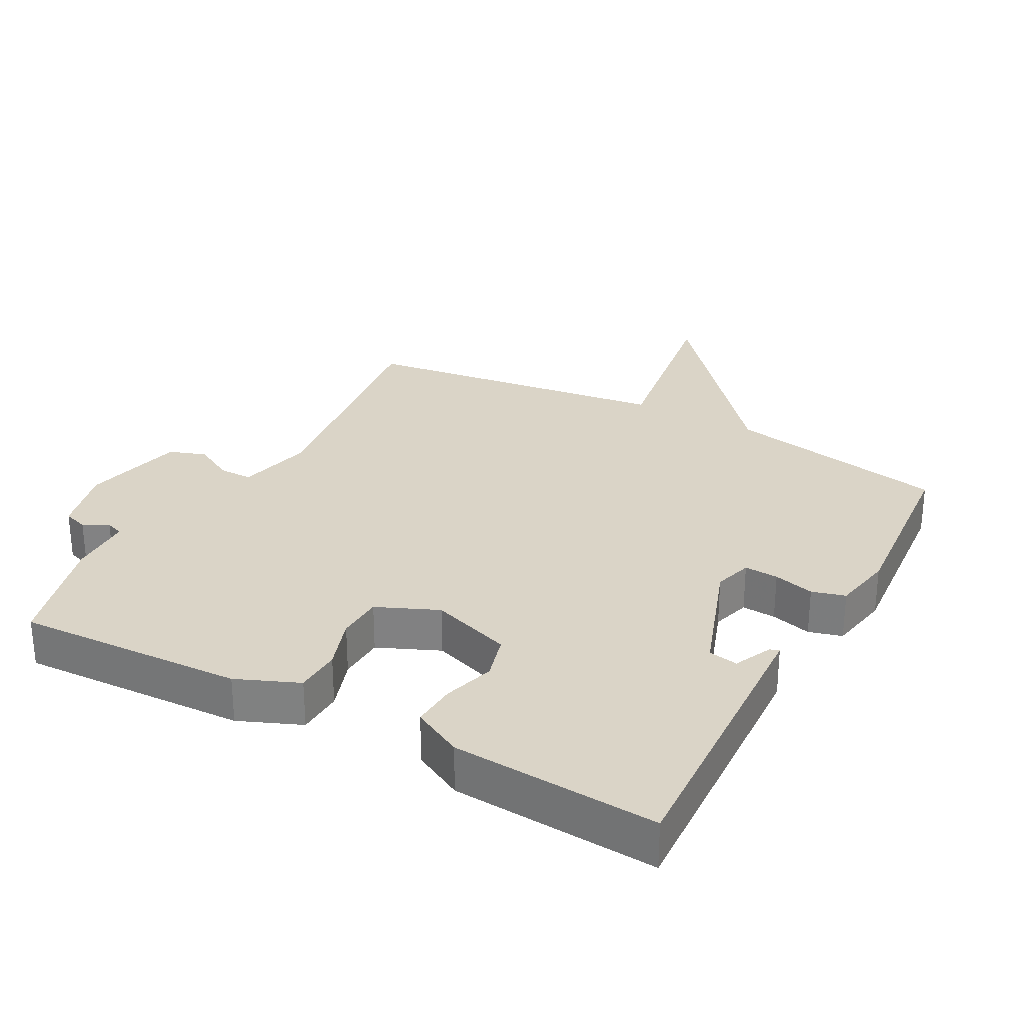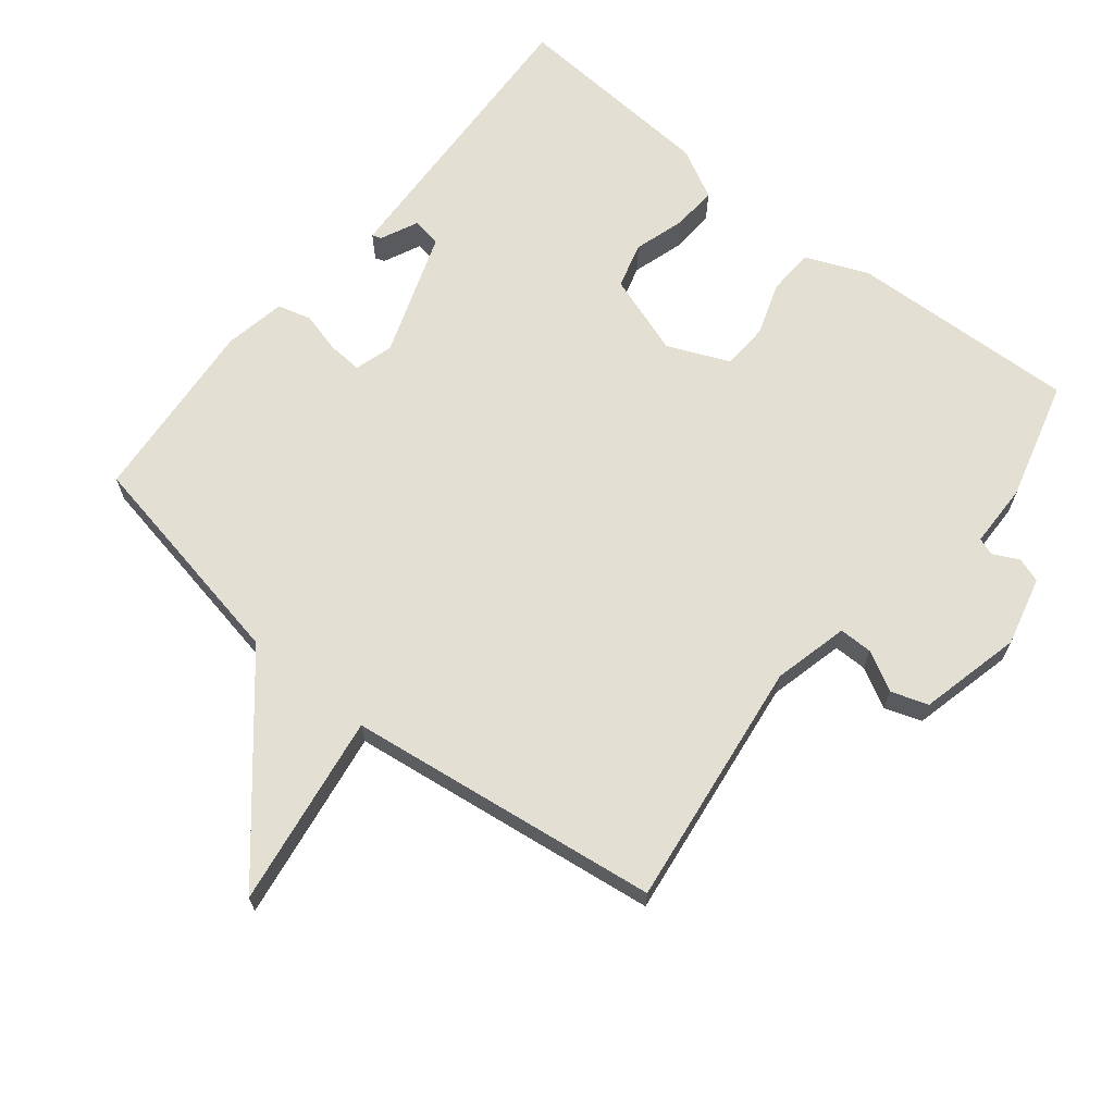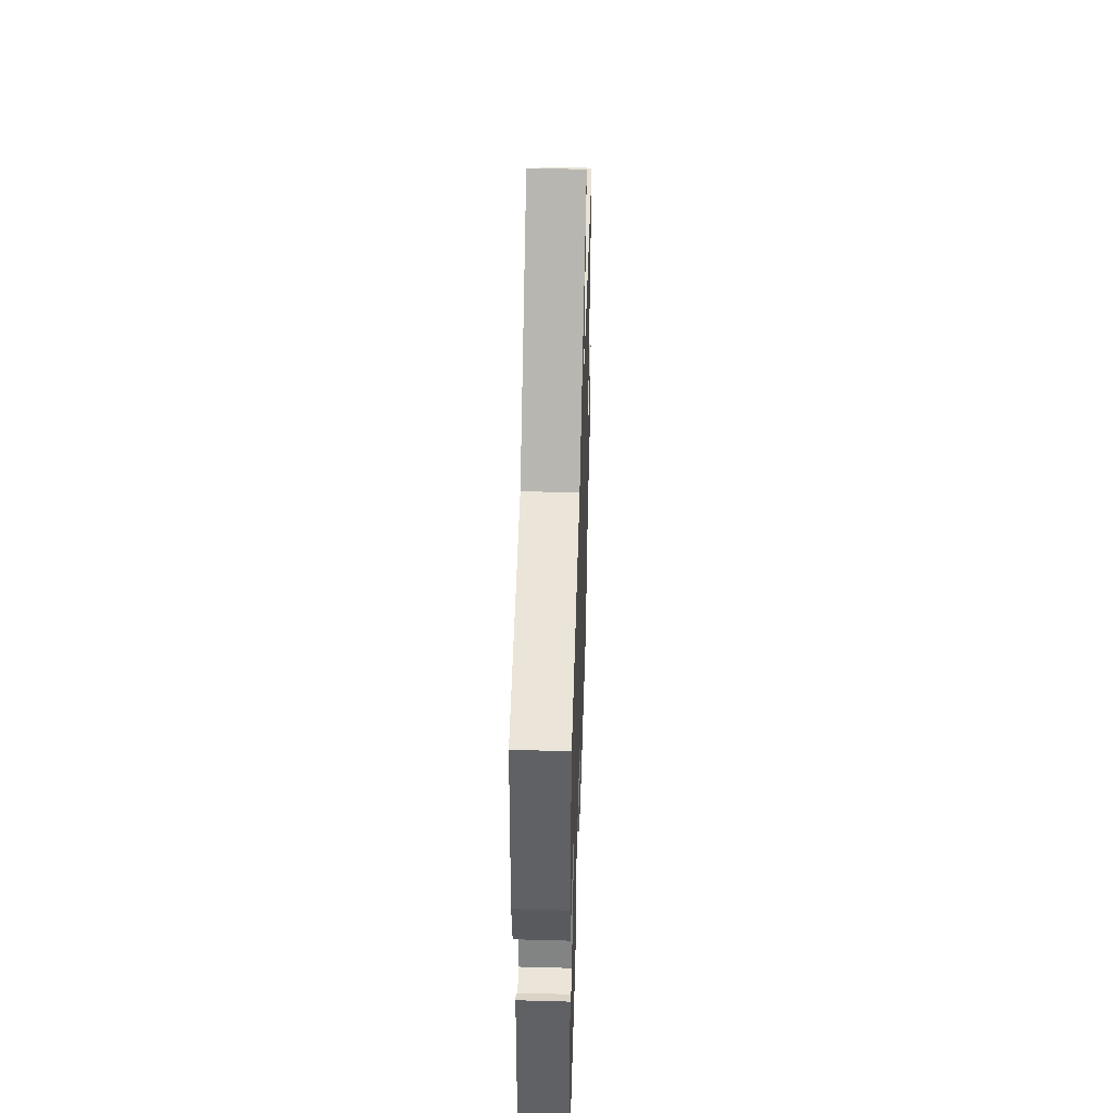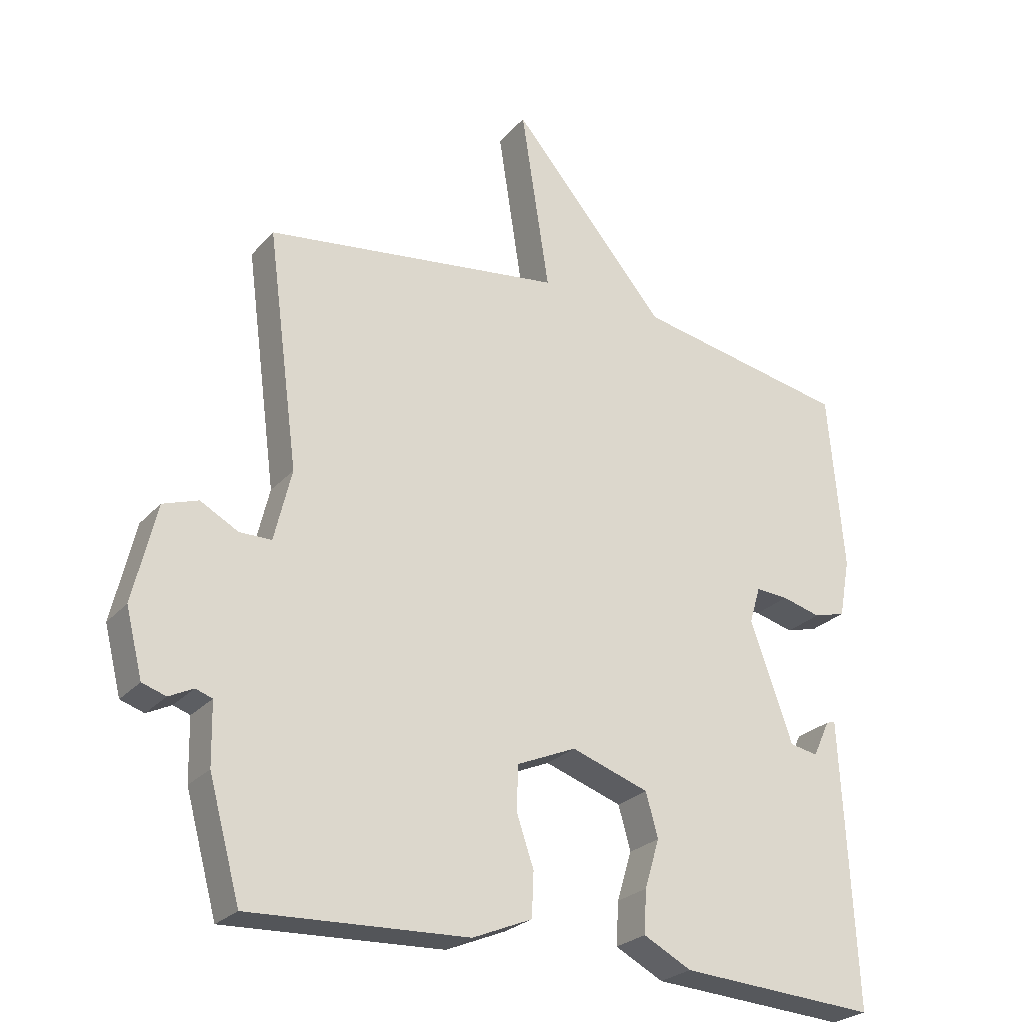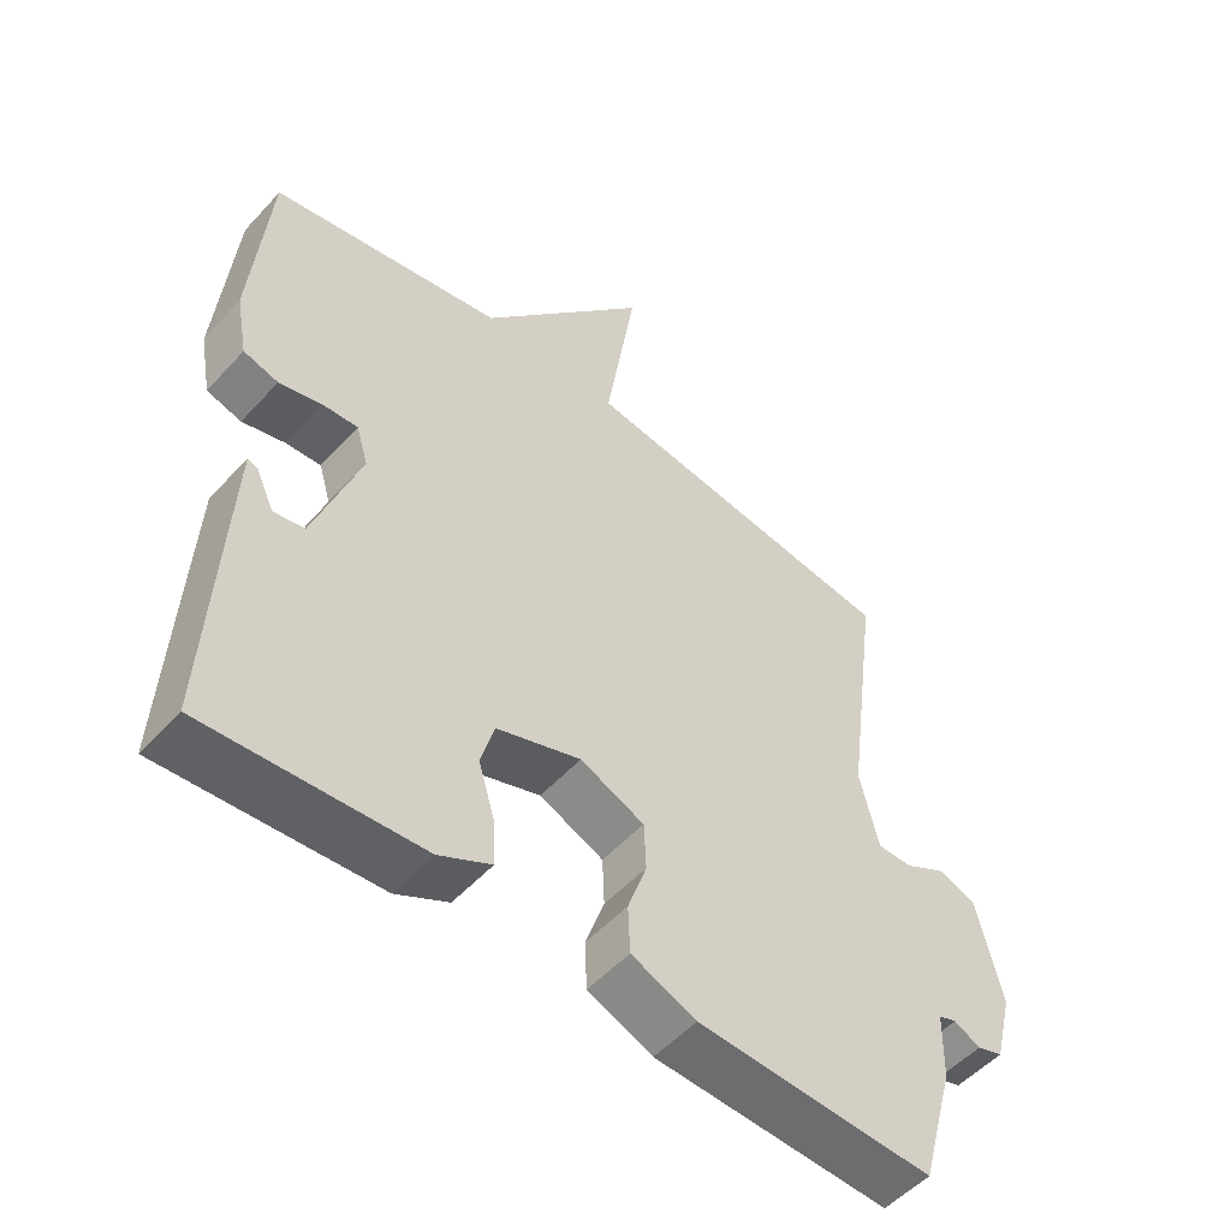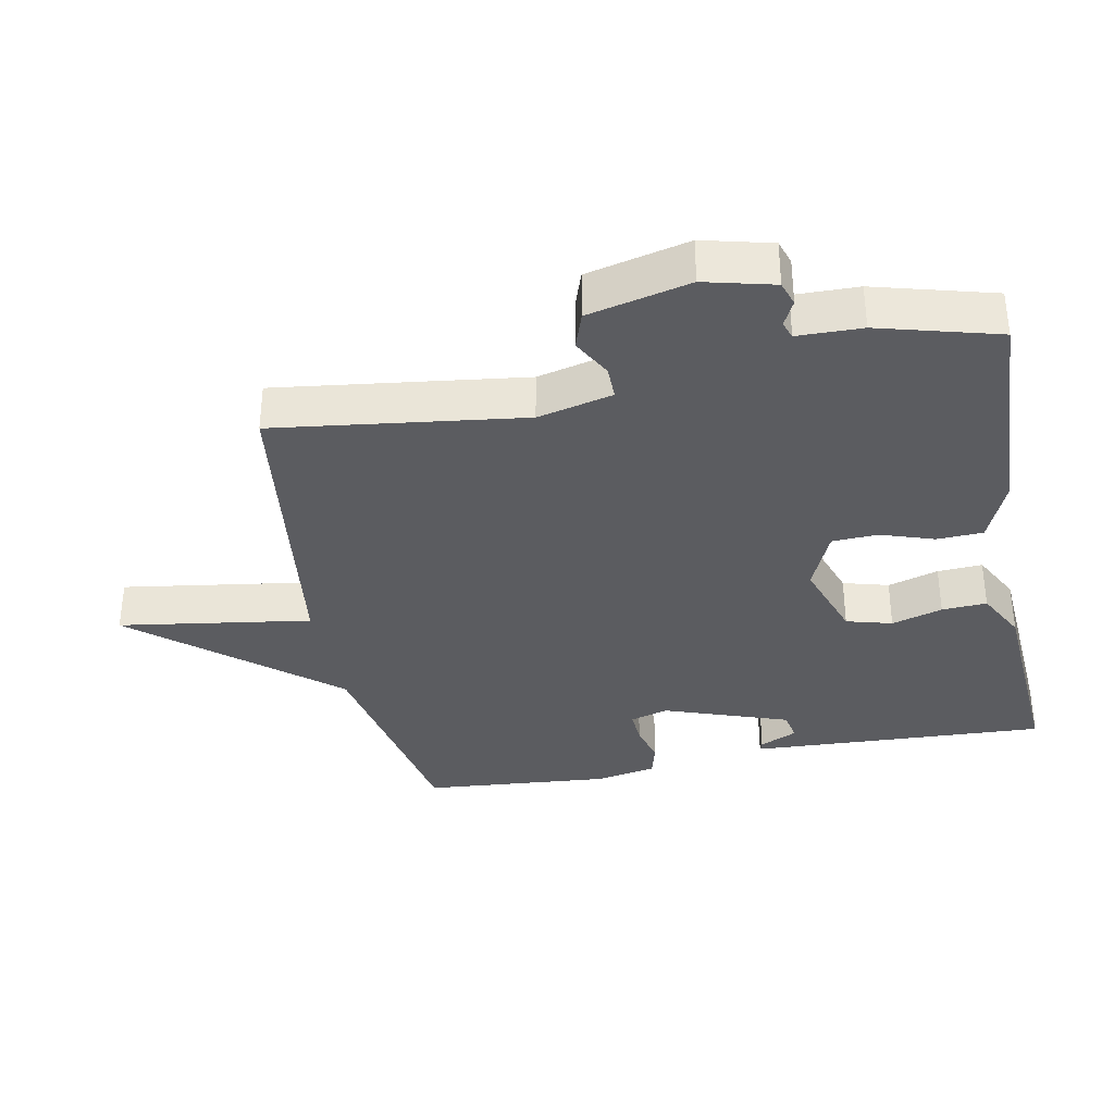
<metadata>
{"format":"obj","ext":"obj","renderer":"f3d","projection":"perspective","resolution":1024,"background":"white","views":[{"elev":28.9,"azim":-151.5,"up":"+Y"},{"elev":66.8,"azim":39.0,"up":"+Y"},{"elev":48.4,"azim":-88.2,"up":"+Z"},{"elev":-25.7,"azim":148.6,"up":"+Z"},{"elev":-52.4,"azim":-41.0,"up":"+Z"},{"elev":-35.0,"azim":101.2,"up":"+Y"}]}
</metadata>
<code>
v -0.5 0.07 0.5
v -0.166 0.07 0.563
v 0.078 0.07 0.85
v 0.034 0.07 0.563
v 0.5 0.07 0.5
v 0.451 0.07 0.13
v 0.478 0.07 0.018
v 0.528 0.07 0.018
v 0.587 0.07 0.05
v 0.642 0.07 0.031
v 0.678 0.07 -0.121
v 0.652 0.07 -0.224
v 0.615 0.07 -0.236
v 0.577 0.07 -0.217
v 0.551 0.07 -0.226
v 0.549 0.07 -0.322
v 0.5 0.07 -0.5
v 0.16 0.07 -0.485
v 0.067 0.07 -0.446
v 0.064 0.07 -0.377
v 0.091 0.07 -0.298
v 0.088 0.07 -0.229
v -0.004 0.07 -0.189
v -0.125 0.07 -0.23
v -0.144 0.07 -0.298
v -0.121 0.07 -0.374
v -0.117 0.07 -0.441
v -0.192 0.07 -0.48
v -0.5 0.07 -0.5
v -0.486 0.07 -0.214
v -0.478 0.07 -0.055
v -0.464 0.07 -0.06
v -0.438 0.07 -0.116
v -0.394 0.07 -0.108
v -0.328 0.07 0.078
v -0.345 0.07 0.135
v -0.396 0.07 0.132
v -0.457 0.07 0.116
v -0.507 0.07 0.13
v -0.524 0.07 0.221
v -0.5 0 0.5
v -0.166 0 0.563
v 0.078 0 0.85
v 0.034 0 0.563
v 0.5 0 0.5
v 0.451 0 0.13
v 0.478 0 0.018
v 0.528 0 0.018
v 0.587 0 0.05
v 0.642 0 0.031
v 0.678 0 -0.121
v 0.652 0 -0.224
v 0.615 0 -0.236
v 0.577 0 -0.217
v 0.551 0 -0.226
v 0.549 0 -0.322
v 0.5 0 -0.5
v 0.16 0 -0.485
v 0.067 0 -0.446
v 0.064 0 -0.377
v 0.091 0 -0.298
v 0.088 0 -0.229
v -0.004 0 -0.189
v -0.125 0 -0.23
v -0.144 0 -0.298
v -0.121 0 -0.374
v -0.117 0 -0.441
v -0.192 0 -0.48
v -0.5 0 -0.5
v -0.486 0 -0.214
v -0.478 0 -0.055
v -0.464 0 -0.06
v -0.438 0 -0.116
v -0.394 0 -0.108
v -0.328 0 0.078
v -0.345 0 0.135
v -0.396 0 0.132
v -0.457 0 0.116
v -0.507 0 0.13
v -0.524 0 0.221
f 40 1 2
f 39 40 2
f 38 39 2
f 37 38 2
f 2 3 4
f 37 2 4
f 36 37 4
f 4 5 6
f 36 4 6
f 35 36 6
f 34 35 6 7
f 33 34 7 8
f 31 32 33
f 30 31 33
f 29 30 33
f 28 29 33
f 27 28 33
f 26 27 33
f 25 26 33
f 24 25 33
f 23 24 33 8
f 22 23 8
f 9 10 11
f 8 9 11
f 22 8 11
f 21 22 11
f 19 20 21
f 18 19 21
f 17 18 21
f 16 17 21
f 15 16 21
f 14 15 21 11
f 11 12 13 14
f 42 41 80
f 42 80 79
f 42 79 78
f 42 78 77
f 44 43 42
f 44 42 77
f 44 77 76
f 46 45 44
f 46 44 76
f 46 76 75
f 47 46 75 74
f 48 47 74 73
f 73 72 71
f 73 71 70
f 73 70 69
f 73 69 68
f 73 68 67
f 73 67 66
f 73 66 65
f 73 65 64
f 48 73 64 63
f 48 63 62
f 51 50 49
f 51 49 48
f 51 48 62
f 51 62 61
f 61 60 59
f 61 59 58
f 61 58 57
f 61 57 56
f 61 56 55
f 51 61 55 54
f 54 53 52 51
f 1 41 42 2
f 2 42 43 3
f 3 43 44 4
f 4 44 45 5
f 5 45 46 6
f 6 46 47 7
f 7 47 48 8
f 8 48 49 9
f 9 49 50 10
f 10 50 51 11
f 11 51 52 12
f 12 52 53 13
f 13 53 54 14
f 14 54 55 15
f 15 55 56 16
f 16 56 57 17
f 17 57 58 18
f 18 58 59 19
f 19 59 60 20
f 20 60 61 21
f 21 61 62 22
f 22 62 63 23
f 23 63 64 24
f 24 64 65 25
f 25 65 66 26
f 26 66 67 27
f 27 67 68 28
f 28 68 69 29
f 29 69 70 30
f 30 70 71 31
f 31 71 72 32
f 32 72 73 33
f 33 73 74 34
f 34 74 75 35
f 35 75 76 36
f 36 76 77 37
f 37 77 78 38
f 38 78 79 39
f 39 79 80 40
f 40 80 41 1

</code>
